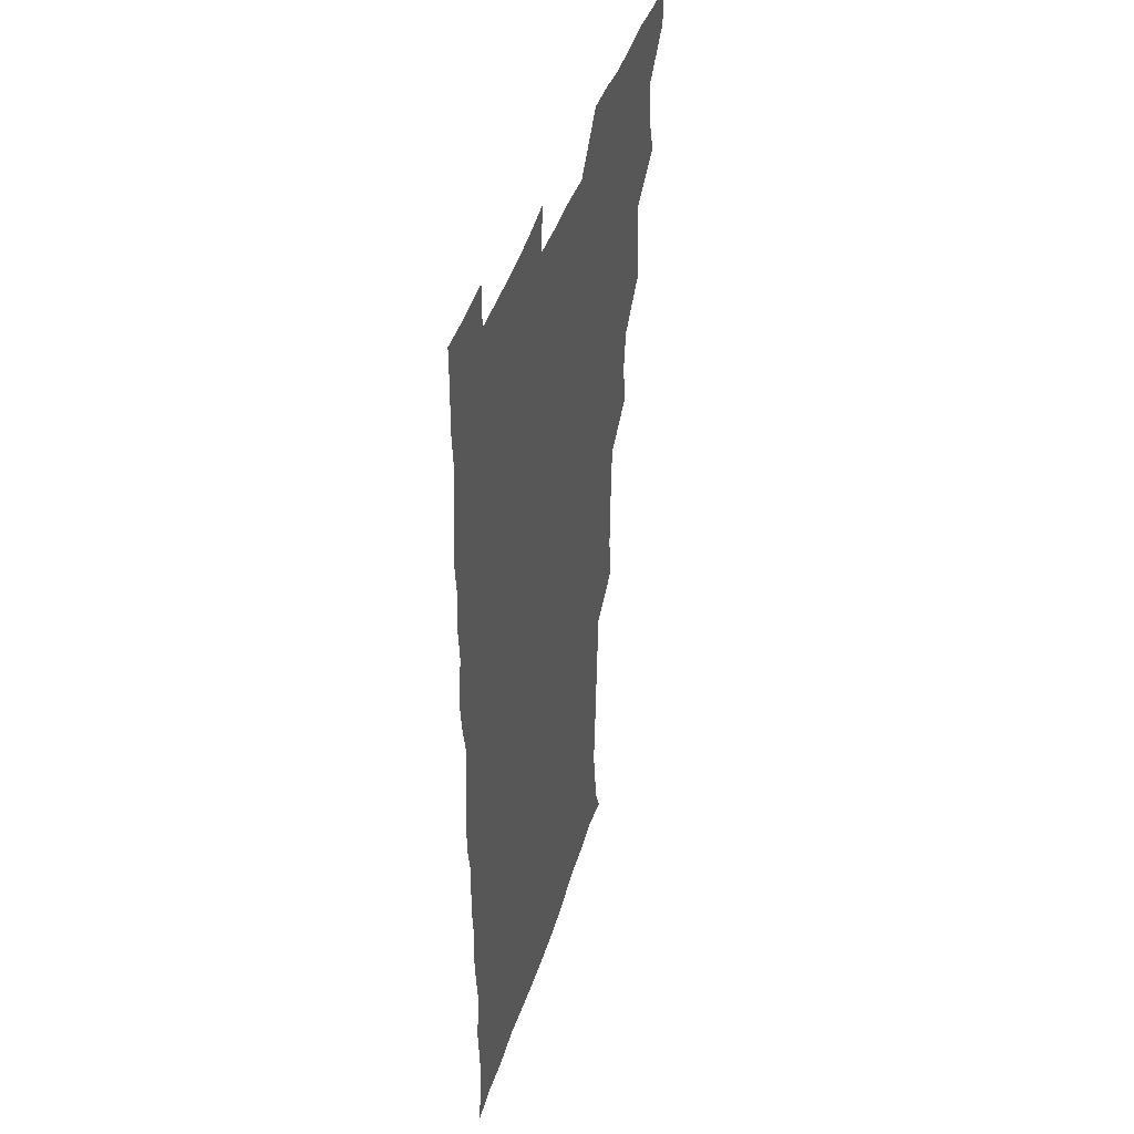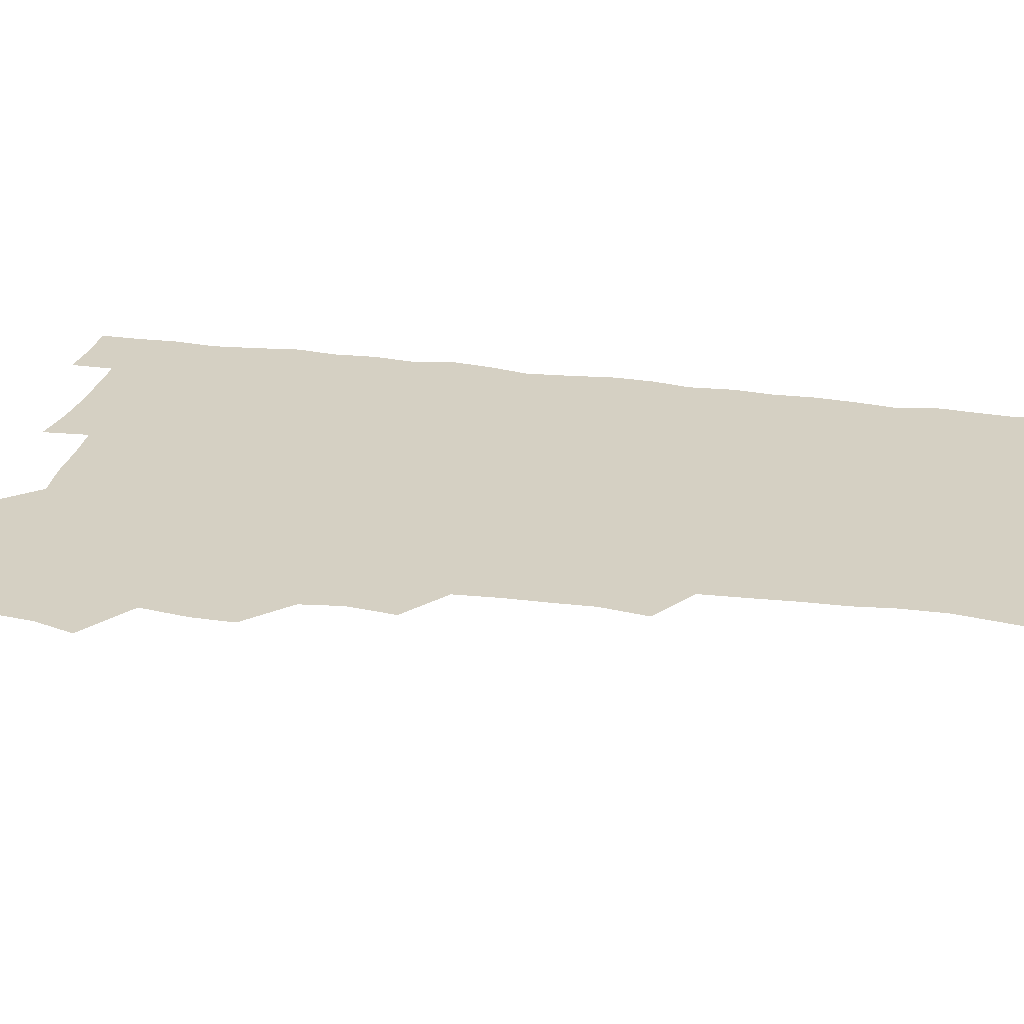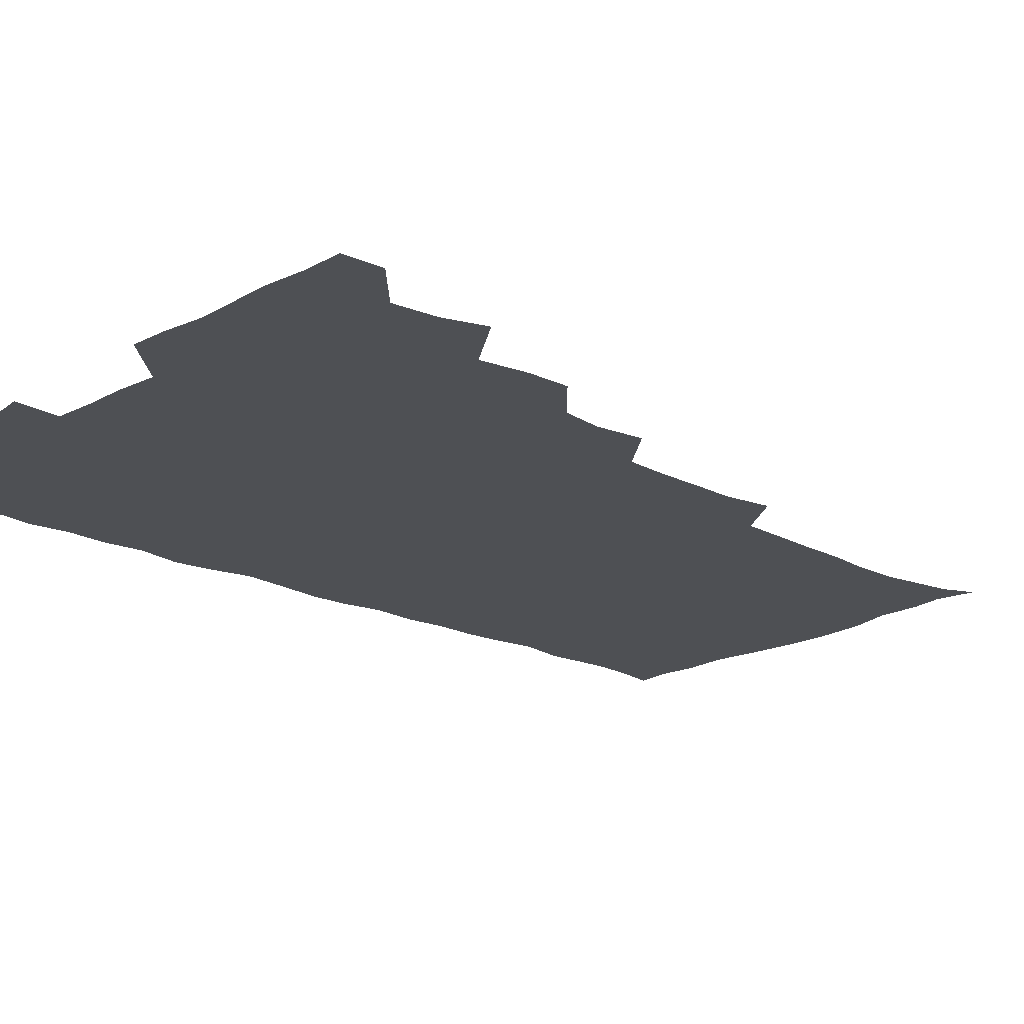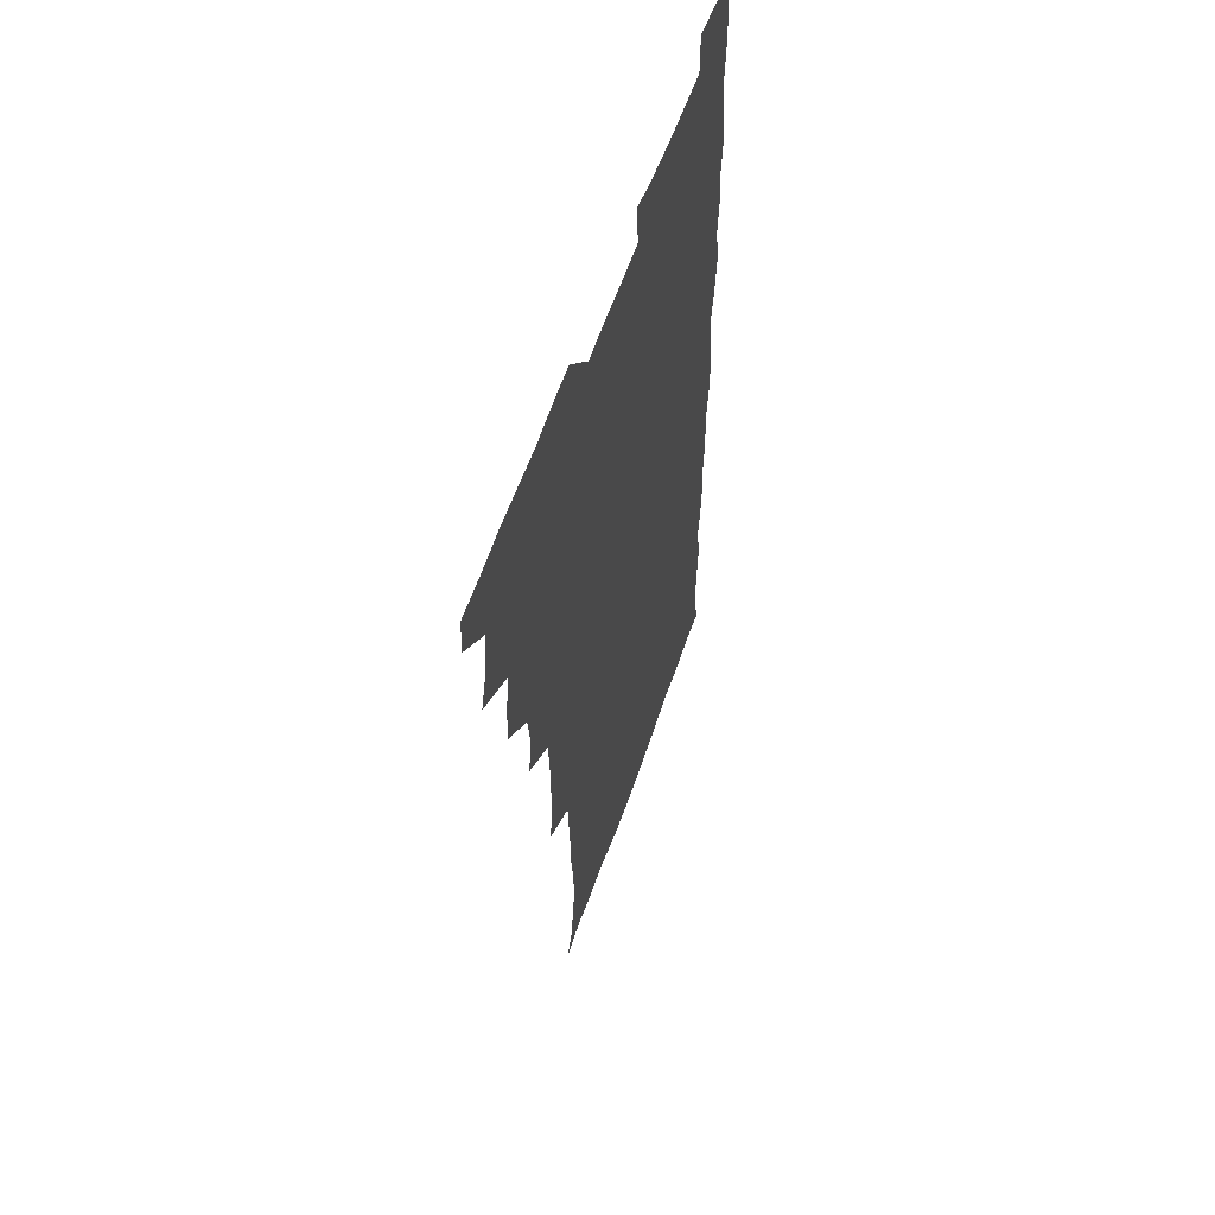
<metadata>
{"format":"obj","ext":"obj","renderer":"f3d","projection":"perspective","resolution":1024,"background":"white","views":[{"elev":42.9,"azim":106.5,"up":"+Y"},{"elev":26.0,"azim":-77.4,"up":"+Z"},{"elev":-18.9,"azim":-133.1,"up":"+Z"},{"elev":57.7,"azim":-71.3,"up":"+Y"}]}
</metadata>
<code>
v 480.1 540.8 0
v 480.9 555.6 0
v 490 493.5 0
v 494.9 508.5 0
v 496.6 524.9 0
v 497 540.1 0
v 496.1 555.7 0
v 507.6 446.7 0
v 507.8 461.9 0
v 510.4 479.7 0
v 513.6 496.2 0
v 511.5 510.2 0
v 513 525.1 0
v 512.5 539.8 0
v 510.7 557 0
v 523.3 399.1 0
v 525.4 416.7 0
v 523.3 431.7 0
v 526.8 449.9 0
v 526.6 465.5 0
v 525.9 480.4 0
v 527 495.7 0
v 527.7 510.7 0
v 527.9 525 0
v 527.5 539.2 0
v 525.8 556.7 0
v 539.5 322.1 0
v 542.2 339.4 0
v 541.7 354 0
v 541.5 369.7 0
v 540.3 386.2 0
v 540.4 403 0
v 540.7 419.1 0
v 543.2 436.9 0
v 541.4 450.7 0
v 542.5 466.3 0
v 542.9 481.5 0
v 541.6 495.9 0
v 542.4 510.5 0
v 542.3 525.1 0
v 541.8 539.6 0
v 540.8 556.4 0
v 552.9 193.1 0
v 557.8 204.1 0
v 559.6 215.8 0
v 561.9 231.1 0
v 561.6 247.4 0
v 559.8 262.4 0
v 559.4 278.3 0
v 558.4 293.2 0
v 557.4 310.7 0
v 558.1 328.7 0
v 557.6 343.7 0
v 557.6 359.1 0
v 557.2 374.4 0
v 556.8 390 0
v 557.4 406.3 0
v 557.3 421.8 0
v 557 436.7 0
v 558.5 452.9 0
v 557.2 466.7 0
v 557.7 481.7 0
v 558.8 496.2 0
v 557.4 510.8 0
v 556.7 525.6 0
v 556.1 540.5 0
v 555.2 558.3 0
v 567.3 195.9 0
v 569.4 206.1 0
v 575.1 224 0
v 575.6 239.3 0
v 575.3 254.3 0
v 575 269.8 0
v 573.7 283.7 0
v 572.3 297.8 0
v 573.6 316.5 0
v 573.5 332.1 0
v 573.3 346.7 0
v 573.4 362.3 0
v 572.1 376.3 0
v 572.9 392.7 0
v 571.8 406.6 0
v 572.7 422.8 0
v 572.1 437.2 0
v 572.5 452.5 0
v 572.4 467.1 0
v 572.7 481.9 0
v 572.3 496.3 0
v 572.9 510.4 0
v 571.9 525 0
v 570.8 540.4 0
v 568.8 558.8 0
v 579 194 0
v 586.6 212.1 0
v 589.6 228.8 0
v 589 242.1 0
v 590.1 259.6 0
v 589 272.7 0
v 587.9 286.5 0
v 588.3 303.1 0
v 587.7 317.4 0
v 586.8 331.4 0
v 588.6 349.6 0
v 588 363.1 0
v 587.2 377.6 0
v 587.3 393 0
v 587.5 408.2 0
v 587.7 423.5 0
v 587 437.6 0
v 587.1 452.5 0
v 587.9 468 0
v 587.5 481.9 0
v 587.1 496.3 0
v 587 510.8 0
v 586.2 525.8 0
v 585.3 540.3 0
v 595.2 194.2 0
v 601.2 212.2 0
v 602.7 228.5 0
v 603.1 243.8 0
v 603.2 258.8 0
v 602.5 272.7 0
v 602.4 288.3 0
v 602.3 303.4 0
v 602.3 319.2 0
v 602.8 335.5 0
v 602.1 347.6 0
v 602.1 363.8 0
v 602 378.9 0
v 602.6 394.9 0
v 602 408.1 0
v 602.2 423.4 0
v 601.9 437.9 0
v 601.7 452.5 0
v 601.9 467.2 0
v 602 481.8 0
v 602.3 496.3 0
v 601.8 510.9 0
v 600.9 526.3 0
v 600.2 541.5 0
v 611.1 190.2 0
v 616.1 213.7 0
v 617.1 229.9 0
v 617 244 0
v 617.2 259.7 0
v 616.9 273.7 0
v 616.5 287.8 0
v 616.6 304.6 0
v 616.9 320.7 0
v 616.7 335.1 0
v 616.5 348.3 0
v 616.5 363.9 0
v 616.5 378.6 0
v 616.4 393.9 0
v 616.2 407.2 0
v 616.6 423.9 0
v 616.3 437.8 0
v 616.6 453.1 0
v 616.6 467.5 0
v 616.5 481.7 0
v 616.6 496.3 0
v 616.8 510.7 0
v 617 525 0
v 615.8 541.4 0
v 628.6 189.1 0
v 630.7 212.1 0
v 631.1 229.6 0
v 631.2 244.9 0
v 631.3 260.3 0
v 631.2 274.3 0
v 631.2 289.9 0
v 631.1 304.5 0
v 631 319.8 0
v 630.9 334.4 0
v 630.9 348.9 0
v 630.9 363.6 0
v 630.9 379.4 0
v 630.8 393.5 0
v 630.8 408.3 0
v 630.9 424 0
v 630.9 438 0
v 631 452.9 0
v 631 467.3 0
v 631.1 481.7 0
v 631.2 496.3 0
v 631.4 510.7 0
v 631.5 524.7 0
v 631 542.2 0
v 629.6 559.2 0
v 645.9 189.6 0
v 645.7 213.2 0
v 645.5 229.7 0
v 645.5 243.7 0
v 645.2 260 0
v 645.6 275.1 0
v 645.4 289.6 0
v 645.2 305.7 0
v 645.3 320 0
v 645.4 333.8 0
v 645.3 348.2 0
v 645.2 364.4 0
v 645.2 379.1 0
v 645.2 393.7 0
v 645.3 408.6 0
v 645.1 423.8 0
v 645.3 438.2 0
v 645.4 453 0
v 645.6 467.4 0
v 645.8 482.4 0
v 645.9 496.6 0
v 645.9 510.7 0
v 646 525.4 0
v 645.9 540.8 0
v 644.5 556.8 0
v 663.5 191.4 0
v 660.8 212.6 0
v 660.1 228.7 0
v 659.4 244.2 0
v 661.3 255.5 0
v 659.7 274.2 0
v 659.6 289 0
v 659.6 304 0
v 659.3 319.8 0
v 659.4 334.5 0
v 659.5 349 0
v 659.4 364.2 0
v 659.5 378.9 0
v 659.8 393.2 0
v 659.6 408.4 0
v 659.9 423 0
v 659.8 438 0
v 660.3 452.2 0
v 660.1 467.5 0
v 660.2 482.1 0
v 660.2 496.7 0
v 660.6 511.2 0
v 660.6 525.7 0
v 660.8 540.1 0
v 659.9 555.7 0
v 680 193.8 0
v 676.1 211.7 0
v 674 229.6 0
v 674.6 242.4 0
v 674.4 257.2 0
v 672.8 276.2 0
v 673.6 289.1 0
v 673.1 305.5 0
v 673.1 320.2 0
v 673.4 334.3 0
v 673.8 348.5 0
v 673.2 364.5 0
v 673.8 378.4 0
v 674 393.1 0
v 675.2 406.8 0
v 674.8 422.1 0
v 674.2 437.8 0
v 674.7 452.3 0
v 674.7 467.1 0
v 674.2 482.7 0
v 674.7 496.8 0
v 675 511.2 0
v 675.4 525.9 0
v 675.4 540.6 0
v 675.3 555.5 0
v 696.3 192.7 0
v 691.4 210.3 0
v 687.8 229 0
v 688.4 242.6 0
v 687.7 258.5 0
v 688.2 272.5 0
v 687.3 288.8 0
v 688 302.8 0
v 686.4 319.7 0
v 688.2 332.7 0
v 688.1 347.7 0
v 689 362 0
v 688.2 377.6 0
v 688.6 392 0
v 689.3 406.4 0
v 688.8 422.2 0
v 689.6 436.4 0
v 689.3 451.8 0
v 689.5 466.7 0
v 689.1 481.8 0
v 689.7 496.3 0
v 689.6 511.2 0
v 690.1 525.8 0
v 690.3 540.3 0
v 690.5 555.5 0
v 690.6 571.6 0
v 709.9 194.2 0
v 705.7 209.7 0
v 704.6 224.1 0
v 703.8 239.1 0
v 701.9 255.9 0
v 702.3 269.9 0
v 702.7 284.8 0
v 702.4 300.3 0
v 703.3 314.7 0
v 703.4 329.8 0
v 703.6 344.6 0
v 705.2 358.8 0
v 704.6 374.3 0
v 703.9 389.7 0
v 704.3 404.7 0
v 703.9 420.7 0
v 703.5 435.9 0
v 705.3 449.8 0
v 705.2 465.1 0
v 703.3 481.3 0
v 705 495.4 0
v 704.9 510.4 0
v 704.7 525.6 0
v 704.8 540.2 0
v 705.7 555.5 0
v 705.9 570.5 0
v 723.1 192.7 0
v 720.8 205.8 0
v 719.4 219.5 0
v 720.1 232.5 0
v 721.2 245.9 0
v 718.3 262.9 0
v 720.1 276.8 0
v 721.2 291.4 0
v 720.6 307.4 0
v 721.9 322.2 0
v 720.6 338.9 0
v 723 353 0
v 723.7 367.5 0
v 721.7 383.9 0
v 720.1 400.9 0
v 723.1 415.4 0
v 724.9 430.1 0
v 722 446.7 0
v 723.5 461.3 0
v 722.5 477.3 0
v 724.2 491.8 0
v 722 508.1 0
v 720.2 524.9 0
v 721.6 540.3 0
v 721 555.6 0
v 721.1 570.8 0
f 5 6 1
f 1 6 2
f 6 7 2
f 10 11 3
f 3 11 4
f 11 12 4
f 4 12 5
f 12 13 5
f 5 13 6
f 13 14 6
f 6 14 7
f 14 15 7
f 18 19 8
f 8 19 9
f 19 20 9
f 9 20 10
f 20 21 10
f 10 21 11
f 21 22 11
f 11 22 12
f 22 23 12
f 12 23 13
f 23 24 13
f 13 24 14
f 24 25 14
f 14 25 15
f 25 26 15
f 31 32 16
f 16 32 17
f 32 33 17
f 17 33 18
f 33 34 18
f 18 34 19
f 34 35 19
f 19 35 20
f 35 36 20
f 20 36 21
f 36 37 21
f 21 37 22
f 37 38 22
f 22 38 23
f 38 39 23
f 23 39 24
f 39 40 24
f 24 40 25
f 40 41 25
f 25 41 26
f 41 42 26
f 51 52 27
f 27 52 28
f 52 53 28
f 28 53 29
f 53 54 29
f 29 54 30
f 54 55 30
f 30 55 31
f 55 56 31
f 31 56 32
f 56 57 32
f 32 57 33
f 57 58 33
f 33 58 34
f 58 59 34
f 34 59 35
f 59 60 35
f 35 60 36
f 60 61 36
f 36 61 37
f 61 62 37
f 37 62 38
f 62 63 38
f 38 63 39
f 63 64 39
f 39 64 40
f 64 65 40
f 40 65 41
f 65 66 41
f 41 66 42
f 66 67 42
f 43 68 44
f 68 69 44
f 44 69 45
f 69 70 45
f 45 70 46
f 70 71 46
f 46 71 47
f 71 72 47
f 47 72 48
f 72 73 48
f 48 73 49
f 73 74 49
f 49 74 50
f 74 75 50
f 50 75 51
f 75 76 51
f 51 76 52
f 76 77 52
f 52 77 53
f 77 78 53
f 53 78 54
f 78 79 54
f 54 79 55
f 79 80 55
f 55 80 56
f 80 81 56
f 56 81 57
f 81 82 57
f 57 82 58
f 82 83 58
f 58 83 59
f 83 84 59
f 59 84 60
f 84 85 60
f 60 85 61
f 85 86 61
f 61 86 62
f 86 87 62
f 62 87 63
f 87 88 63
f 63 88 64
f 88 89 64
f 64 89 65
f 89 90 65
f 65 90 66
f 90 91 66
f 66 91 67
f 91 92 67
f 68 93 69
f 93 94 69
f 69 94 70
f 94 95 70
f 70 95 71
f 95 96 71
f 71 96 72
f 96 97 72
f 72 97 73
f 97 98 73
f 73 98 74
f 98 99 74
f 74 99 75
f 99 100 75
f 75 100 76
f 100 101 76
f 76 101 77
f 101 102 77
f 77 102 78
f 102 103 78
f 78 103 79
f 103 104 79
f 79 104 80
f 104 105 80
f 80 105 81
f 105 106 81
f 81 106 82
f 106 107 82
f 82 107 83
f 107 108 83
f 83 108 84
f 108 109 84
f 84 109 85
f 109 110 85
f 85 110 86
f 110 111 86
f 86 111 87
f 111 112 87
f 87 112 88
f 112 113 88
f 88 113 89
f 113 114 89
f 89 114 90
f 114 115 90
f 90 115 91
f 115 116 91
f 91 116 92
f 93 117 94
f 117 118 94
f 94 118 95
f 118 119 95
f 95 119 96
f 119 120 96
f 96 120 97
f 120 121 97
f 97 121 98
f 121 122 98
f 98 122 99
f 122 123 99
f 99 123 100
f 123 124 100
f 100 124 101
f 124 125 101
f 101 125 102
f 125 126 102
f 102 126 103
f 126 127 103
f 103 127 104
f 127 128 104
f 104 128 105
f 128 129 105
f 105 129 106
f 129 130 106
f 106 130 107
f 130 131 107
f 107 131 108
f 131 132 108
f 108 132 109
f 132 133 109
f 109 133 110
f 133 134 110
f 110 134 111
f 134 135 111
f 111 135 112
f 135 136 112
f 112 136 113
f 136 137 113
f 113 137 114
f 137 138 114
f 114 138 115
f 138 139 115
f 115 139 116
f 139 140 116
f 117 141 118
f 141 142 118
f 118 142 119
f 142 143 119
f 119 143 120
f 143 144 120
f 120 144 121
f 144 145 121
f 121 145 122
f 145 146 122
f 122 146 123
f 146 147 123
f 123 147 124
f 147 148 124
f 124 148 125
f 148 149 125
f 125 149 126
f 149 150 126
f 126 150 127
f 150 151 127
f 127 151 128
f 151 152 128
f 128 152 129
f 152 153 129
f 129 153 130
f 153 154 130
f 130 154 131
f 154 155 131
f 131 155 132
f 155 156 132
f 132 156 133
f 156 157 133
f 133 157 134
f 157 158 134
f 134 158 135
f 158 159 135
f 135 159 136
f 159 160 136
f 136 160 137
f 160 161 137
f 137 161 138
f 161 162 138
f 138 162 139
f 162 163 139
f 139 163 140
f 163 164 140
f 141 165 142
f 165 166 142
f 142 166 143
f 166 167 143
f 143 167 144
f 167 168 144
f 144 168 145
f 168 169 145
f 145 169 146
f 169 170 146
f 146 170 147
f 170 171 147
f 147 171 148
f 171 172 148
f 148 172 149
f 172 173 149
f 149 173 150
f 173 174 150
f 150 174 151
f 174 175 151
f 151 175 152
f 175 176 152
f 152 176 153
f 176 177 153
f 153 177 154
f 177 178 154
f 154 178 155
f 178 179 155
f 155 179 156
f 179 180 156
f 156 180 157
f 180 181 157
f 157 181 158
f 181 182 158
f 158 182 159
f 182 183 159
f 159 183 160
f 183 184 160
f 160 184 161
f 184 185 161
f 161 185 162
f 185 186 162
f 162 186 163
f 186 187 163
f 163 187 164
f 187 188 164
f 165 190 166
f 190 191 166
f 166 191 167
f 191 192 167
f 167 192 168
f 192 193 168
f 168 193 169
f 193 194 169
f 169 194 170
f 194 195 170
f 170 195 171
f 195 196 171
f 171 196 172
f 196 197 172
f 172 197 173
f 197 198 173
f 173 198 174
f 198 199 174
f 174 199 175
f 199 200 175
f 175 200 176
f 200 201 176
f 176 201 177
f 201 202 177
f 177 202 178
f 202 203 178
f 178 203 179
f 203 204 179
f 179 204 180
f 204 205 180
f 180 205 181
f 205 206 181
f 181 206 182
f 206 207 182
f 182 207 183
f 207 208 183
f 183 208 184
f 208 209 184
f 184 209 185
f 209 210 185
f 185 210 186
f 210 211 186
f 186 211 187
f 211 212 187
f 187 212 188
f 212 213 188
f 188 213 189
f 213 214 189
f 190 215 191
f 215 216 191
f 191 216 192
f 216 217 192
f 192 217 193
f 217 218 193
f 193 218 194
f 218 219 194
f 194 219 195
f 219 220 195
f 195 220 196
f 220 221 196
f 196 221 197
f 221 222 197
f 197 222 198
f 222 223 198
f 198 223 199
f 223 224 199
f 199 224 200
f 224 225 200
f 200 225 201
f 225 226 201
f 201 226 202
f 226 227 202
f 202 227 203
f 227 228 203
f 203 228 204
f 228 229 204
f 204 229 205
f 229 230 205
f 205 230 206
f 230 231 206
f 206 231 207
f 231 232 207
f 207 232 208
f 232 233 208
f 208 233 209
f 233 234 209
f 209 234 210
f 234 235 210
f 210 235 211
f 235 236 211
f 211 236 212
f 236 237 212
f 212 237 213
f 237 238 213
f 213 238 214
f 238 239 214
f 215 240 216
f 240 241 216
f 216 241 217
f 241 242 217
f 217 242 218
f 242 243 218
f 218 243 219
f 243 244 219
f 219 244 220
f 244 245 220
f 220 245 221
f 245 246 221
f 221 246 222
f 246 247 222
f 222 247 223
f 247 248 223
f 223 248 224
f 248 249 224
f 224 249 225
f 249 250 225
f 225 250 226
f 250 251 226
f 226 251 227
f 251 252 227
f 227 252 228
f 252 253 228
f 228 253 229
f 253 254 229
f 229 254 230
f 254 255 230
f 230 255 231
f 255 256 231
f 231 256 232
f 256 257 232
f 232 257 233
f 257 258 233
f 233 258 234
f 258 259 234
f 234 259 235
f 259 260 235
f 235 260 236
f 260 261 236
f 236 261 237
f 261 262 237
f 237 262 238
f 262 263 238
f 238 263 239
f 263 264 239
f 240 265 241
f 265 266 241
f 241 266 242
f 266 267 242
f 242 267 243
f 267 268 243
f 243 268 244
f 268 269 244
f 244 269 245
f 269 270 245
f 245 270 246
f 270 271 246
f 246 271 247
f 271 272 247
f 247 272 248
f 272 273 248
f 248 273 249
f 273 274 249
f 249 274 250
f 274 275 250
f 250 275 251
f 275 276 251
f 251 276 252
f 276 277 252
f 252 277 253
f 277 278 253
f 253 278 254
f 278 279 254
f 254 279 255
f 279 280 255
f 255 280 256
f 280 281 256
f 256 281 257
f 281 282 257
f 257 282 258
f 282 283 258
f 258 283 259
f 283 284 259
f 259 284 260
f 284 285 260
f 260 285 261
f 285 286 261
f 261 286 262
f 286 287 262
f 262 287 263
f 287 288 263
f 263 288 264
f 288 289 264
f 265 291 266
f 291 292 266
f 266 292 267
f 292 293 267
f 267 293 268
f 293 294 268
f 268 294 269
f 294 295 269
f 269 295 270
f 295 296 270
f 270 296 271
f 296 297 271
f 271 297 272
f 297 298 272
f 272 298 273
f 298 299 273
f 273 299 274
f 299 300 274
f 274 300 275
f 300 301 275
f 275 301 276
f 301 302 276
f 276 302 277
f 302 303 277
f 277 303 278
f 303 304 278
f 278 304 279
f 304 305 279
f 279 305 280
f 305 306 280
f 280 306 281
f 306 307 281
f 281 307 282
f 307 308 282
f 282 308 283
f 308 309 283
f 283 309 284
f 309 310 284
f 284 310 285
f 310 311 285
f 285 311 286
f 311 312 286
f 286 312 287
f 312 313 287
f 287 313 288
f 313 314 288
f 288 314 289
f 314 315 289
f 289 315 290
f 315 316 290
f 291 317 292
f 317 318 292
f 292 318 293
f 318 319 293
f 293 319 294
f 319 320 294
f 294 320 295
f 320 321 295
f 295 321 296
f 321 322 296
f 296 322 297
f 322 323 297
f 297 323 298
f 323 324 298
f 298 324 299
f 324 325 299
f 299 325 300
f 325 326 300
f 300 326 301
f 326 327 301
f 301 327 302
f 327 328 302
f 302 328 303
f 328 329 303
f 303 329 304
f 329 330 304
f 304 330 305
f 330 331 305
f 305 331 306
f 331 332 306
f 306 332 307
f 332 333 307
f 307 333 308
f 333 334 308
f 308 334 309
f 334 335 309
f 309 335 310
f 335 336 310
f 310 336 311
f 336 337 311
f 311 337 312
f 337 338 312
f 312 338 313
f 338 339 313
f 313 339 314
f 339 340 314
f 314 340 315
f 340 341 315
f 315 341 316
f 341 342 316

</code>
